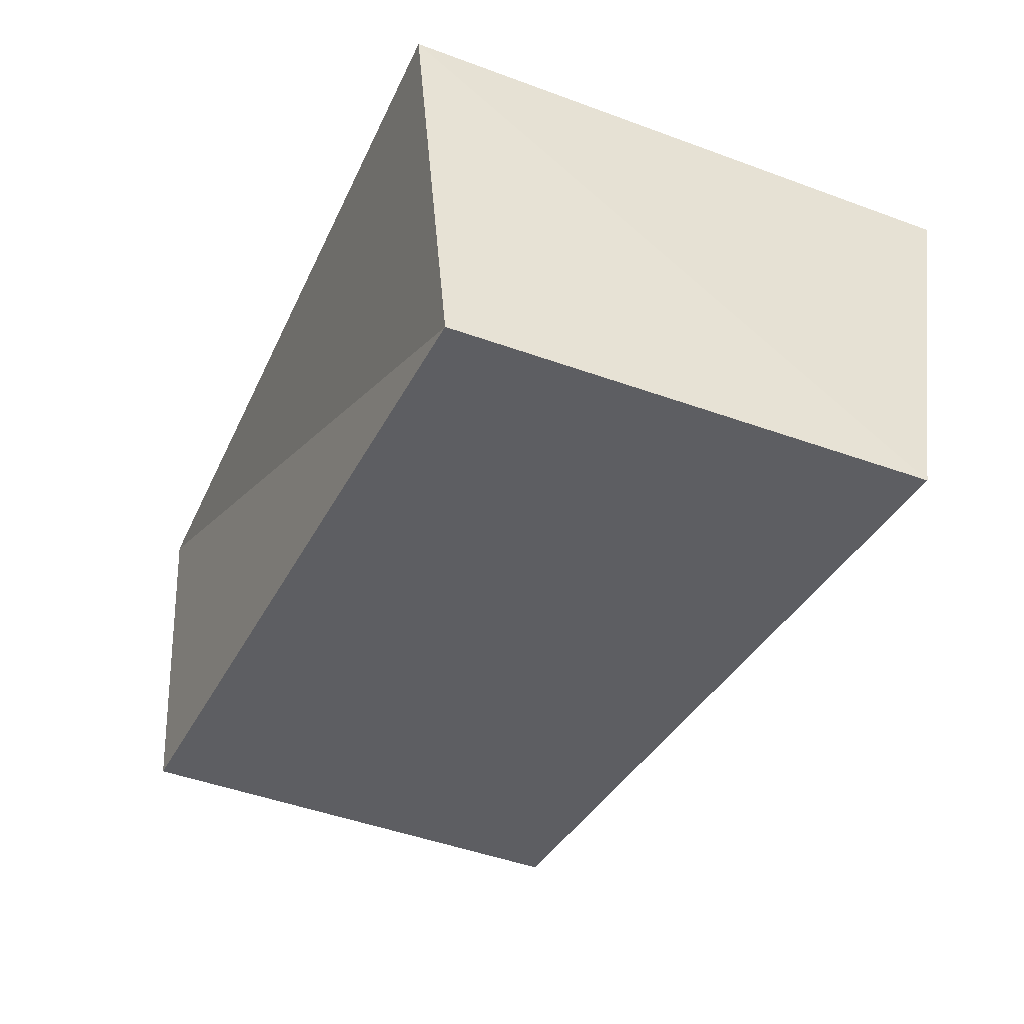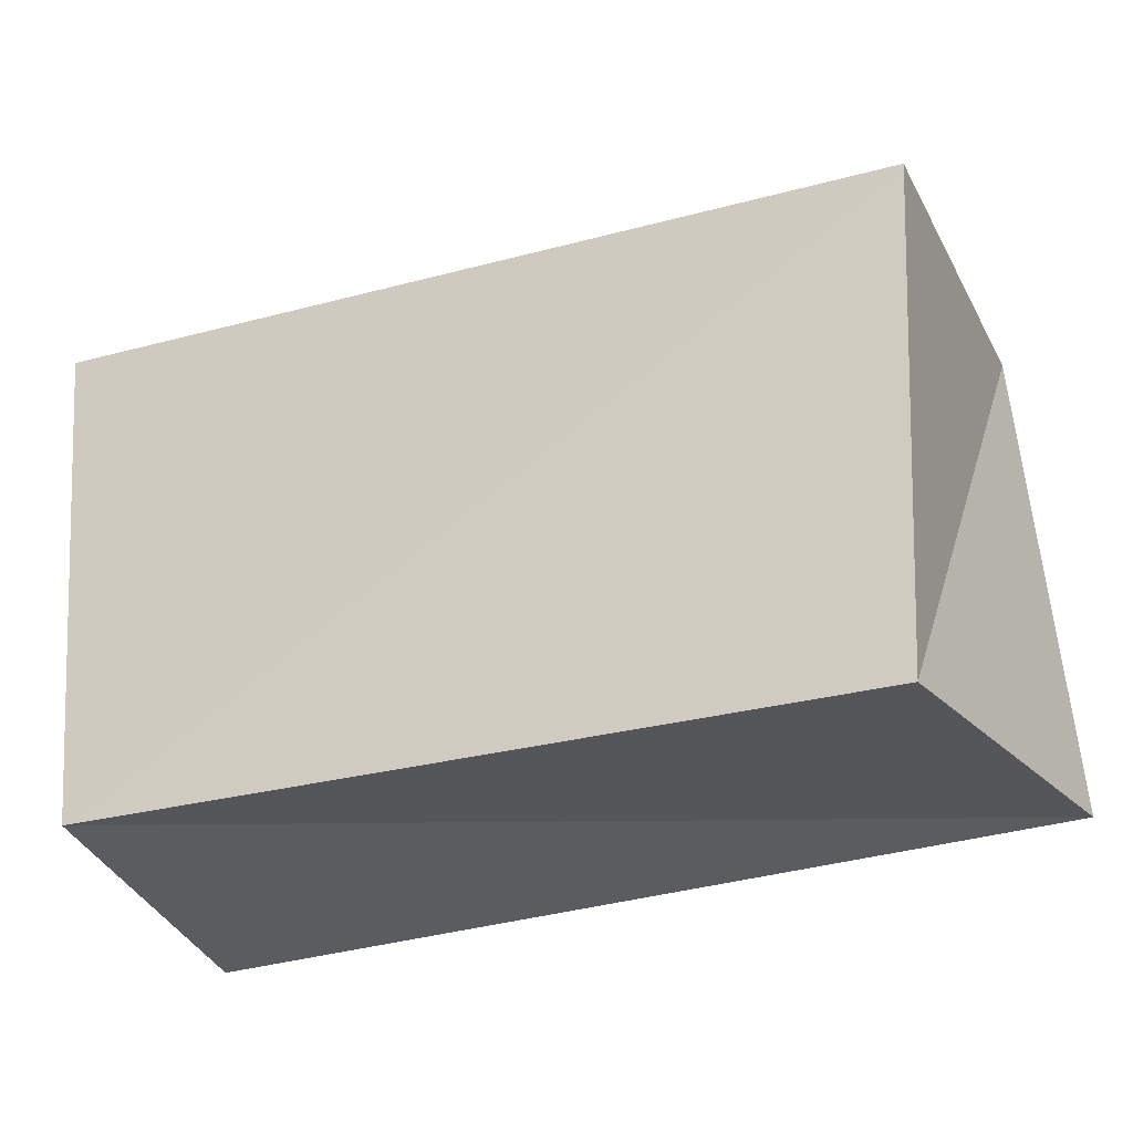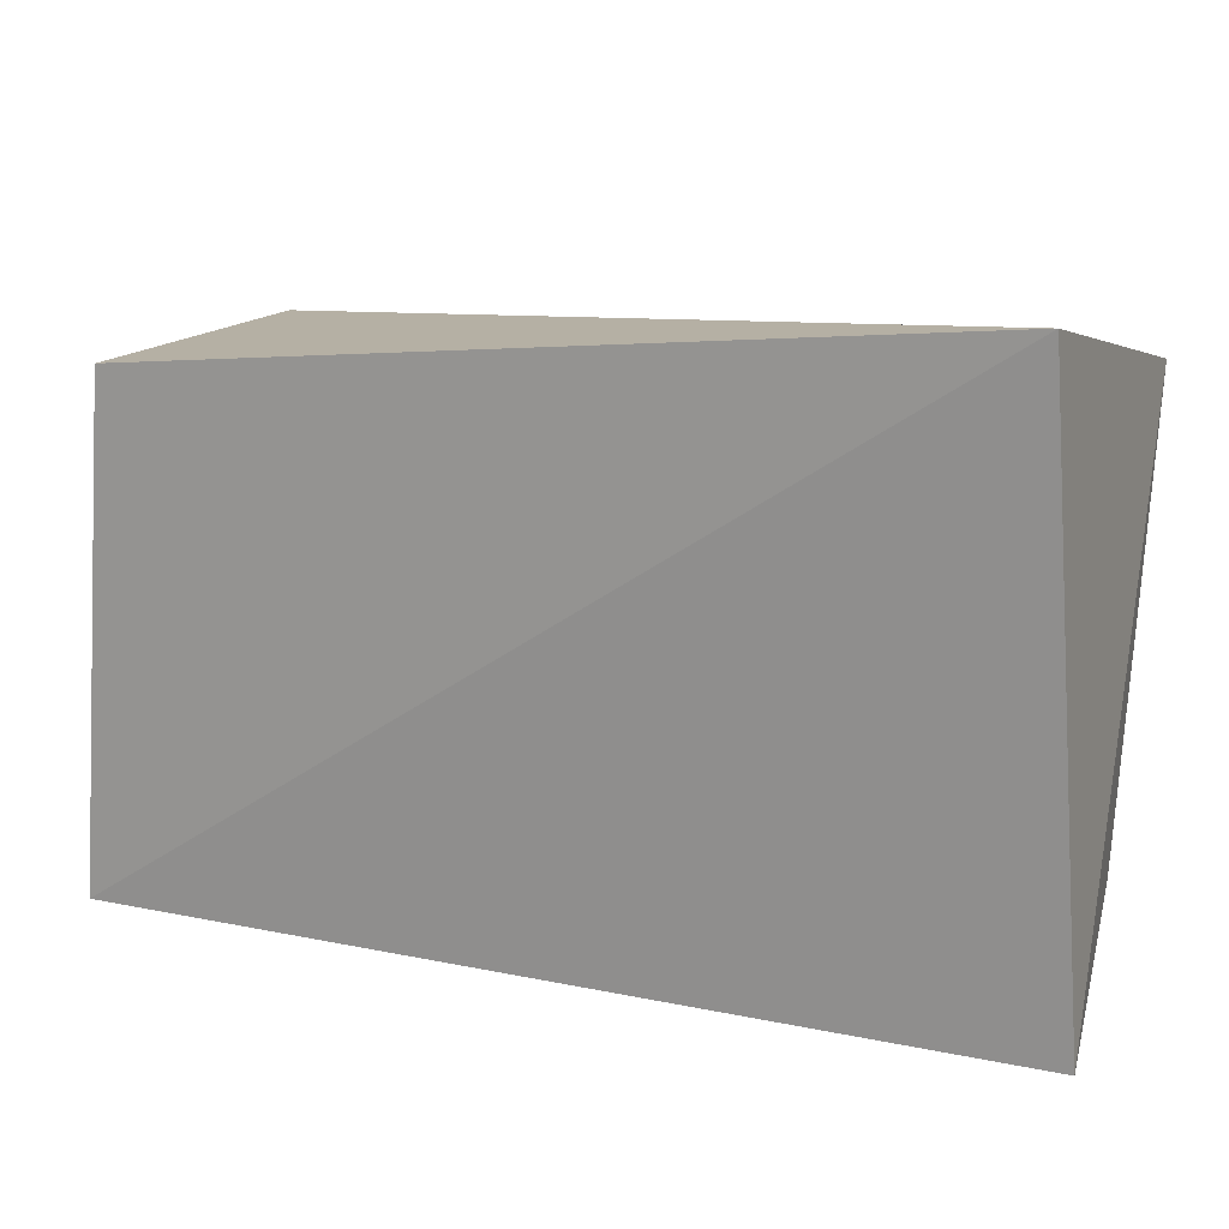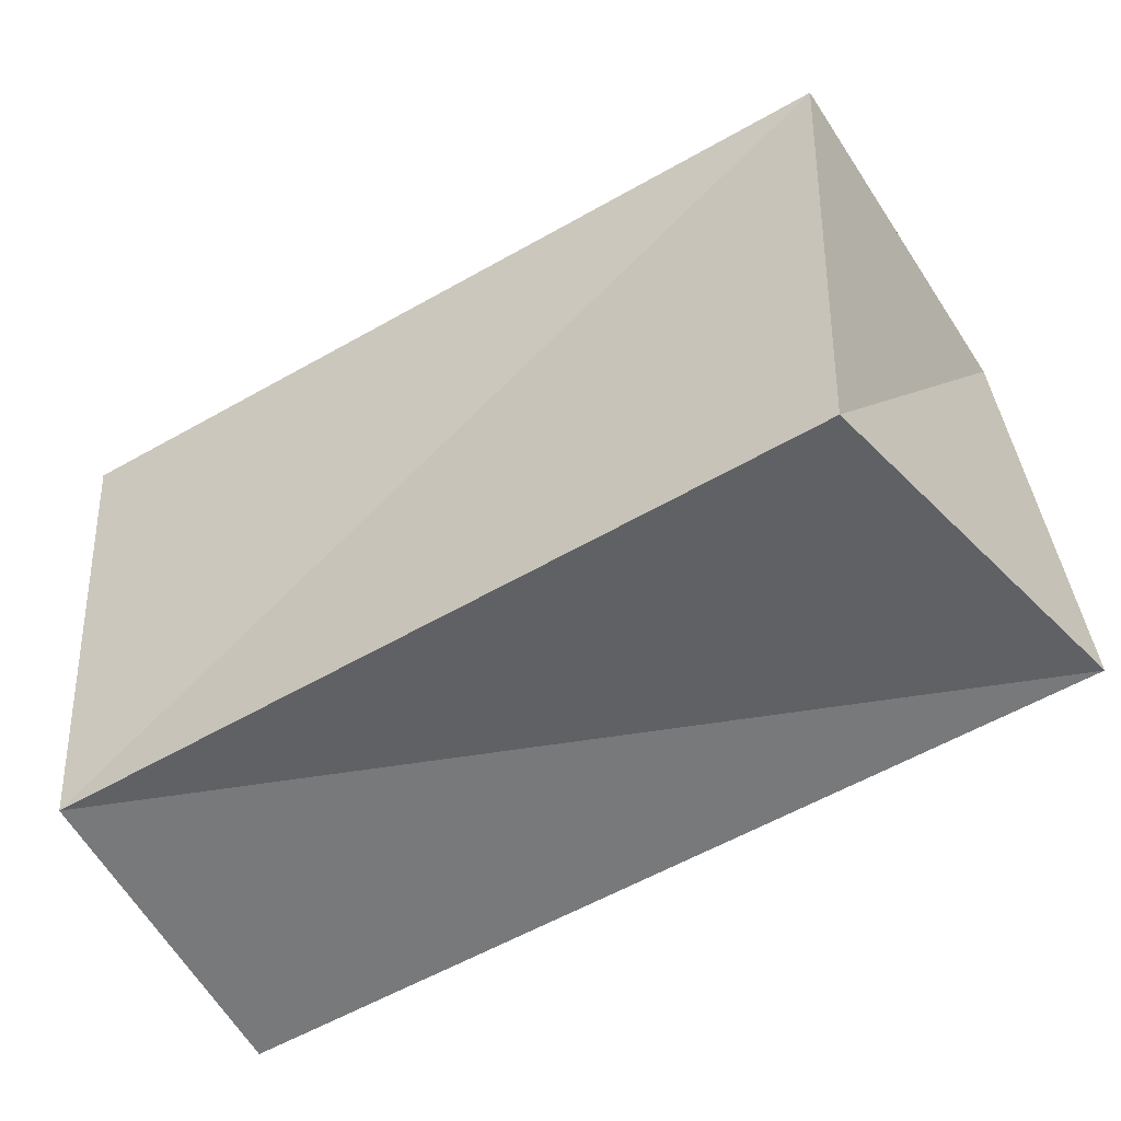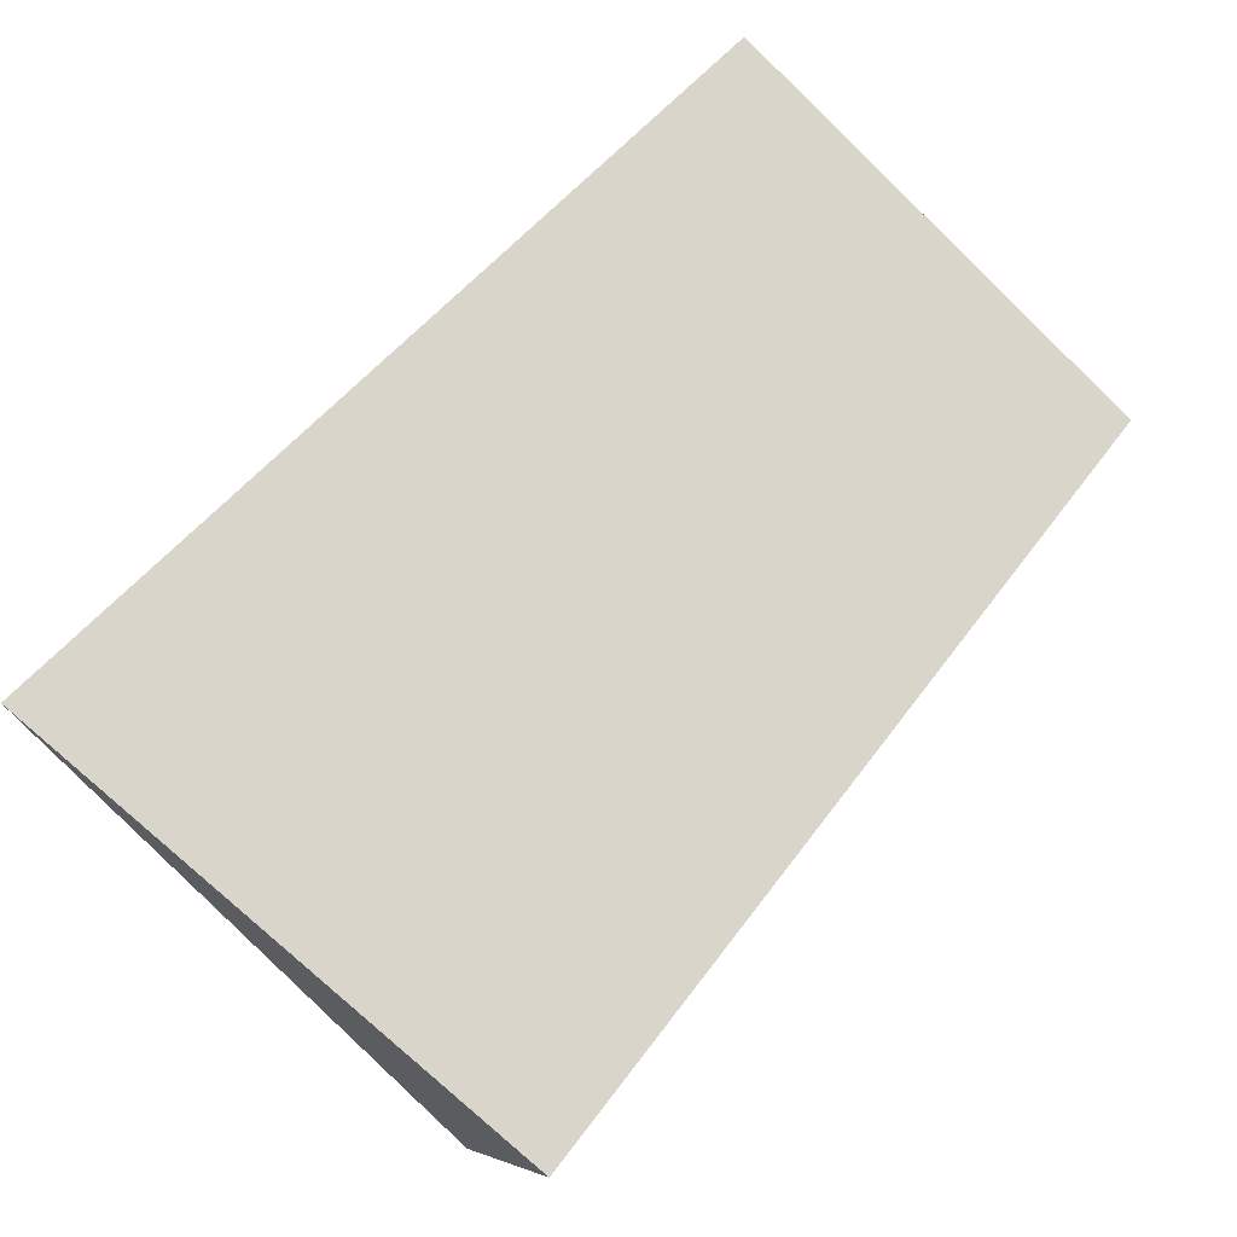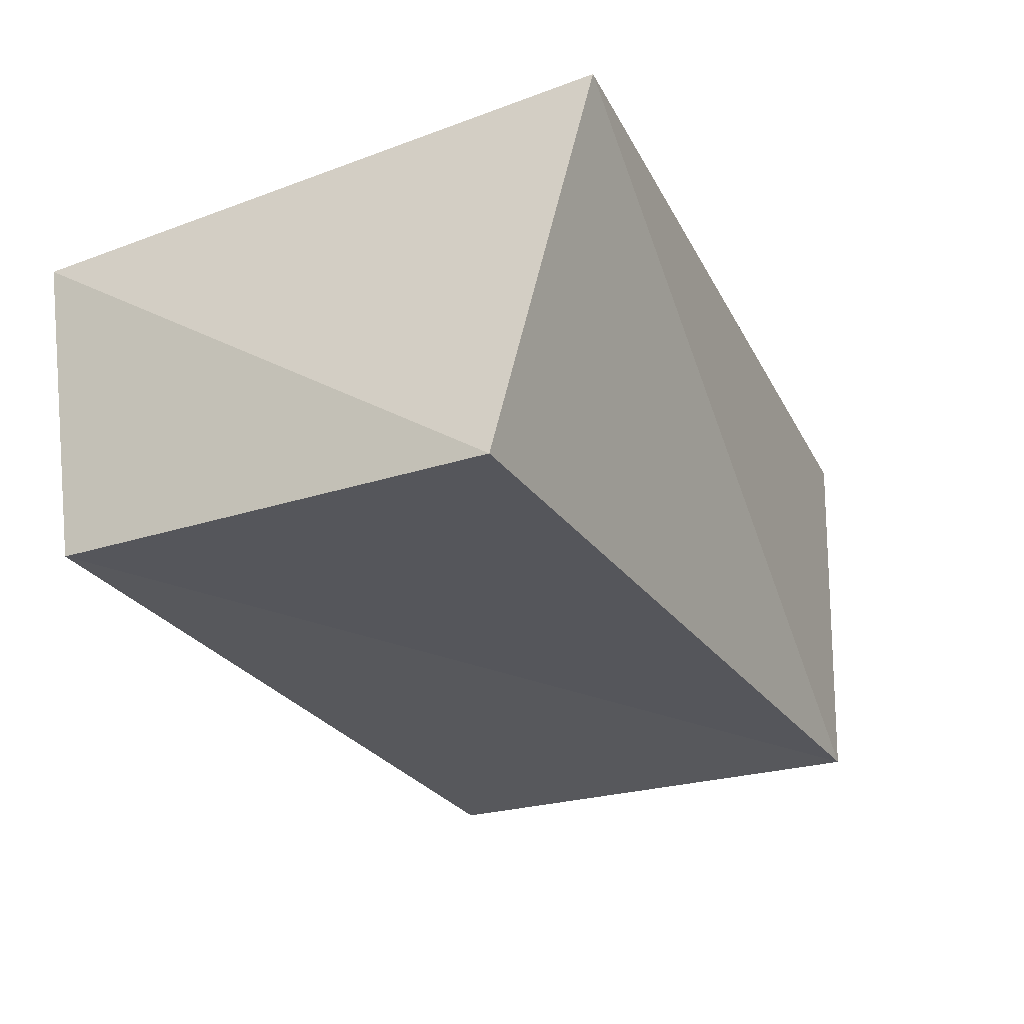
<metadata>
{"format":"obj","ext":"obj","renderer":"f3d","projection":"perspective","resolution":1024,"background":"white","views":[{"elev":-37.4,"azim":64.8,"up":"+Z"},{"elev":-26.5,"azim":-157.5,"up":"+Y"},{"elev":15.7,"azim":18.0,"up":"+Y"},{"elev":-50.1,"azim":-148.1,"up":"+Y"},{"elev":76.4,"azim":133.2,"up":"+Z"},{"elev":-27.3,"azim":118.4,"up":"+Z"}]}
</metadata>
<code>
v 0.04992 0.04049 0.02683
v 0.05502 0.02912 -0.02571
v -0.05516 0.02933 -0.02622
v -0.05507 0.03086 0.02369
v -0.06091 -0.0334 0.02161
v 0.05202 -0.03357 -0.02256
v -0.05228 -0.03377 -0.02554
v 0.05447 -0.0392 0.02077
f 5 4 7
f 6 5 7
f 7 4 3
f 3 6 7
f 5 1 4
f 8 5 6
f 8 1 5
f 4 1 3
f 2 6 3
f 3 1 2
f 2 8 6
f 1 8 2

</code>
